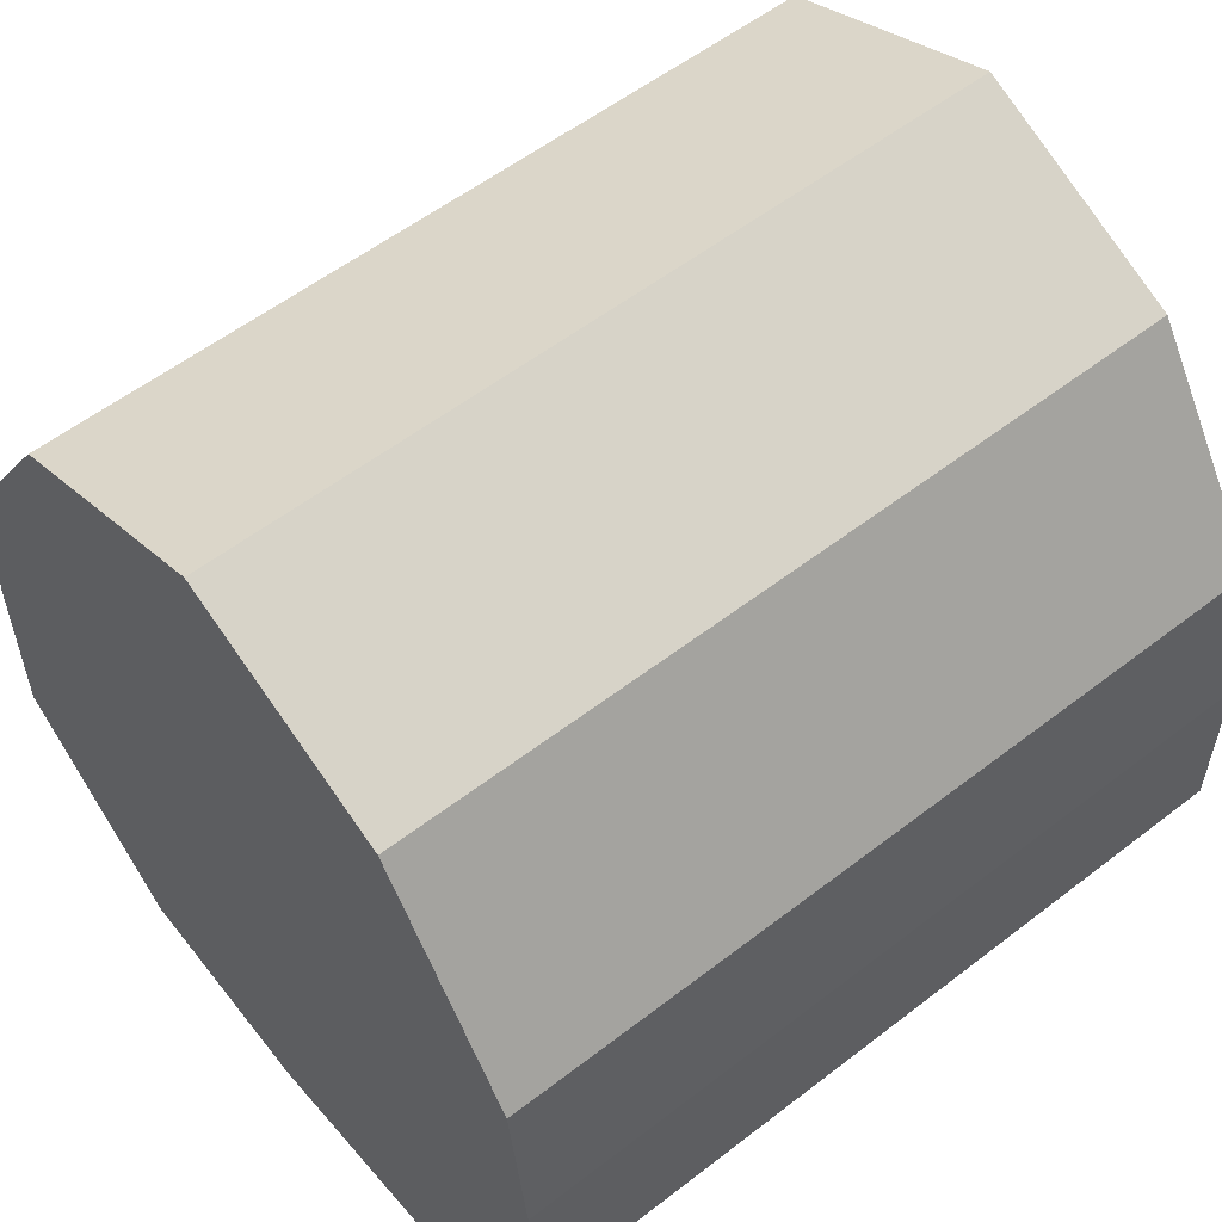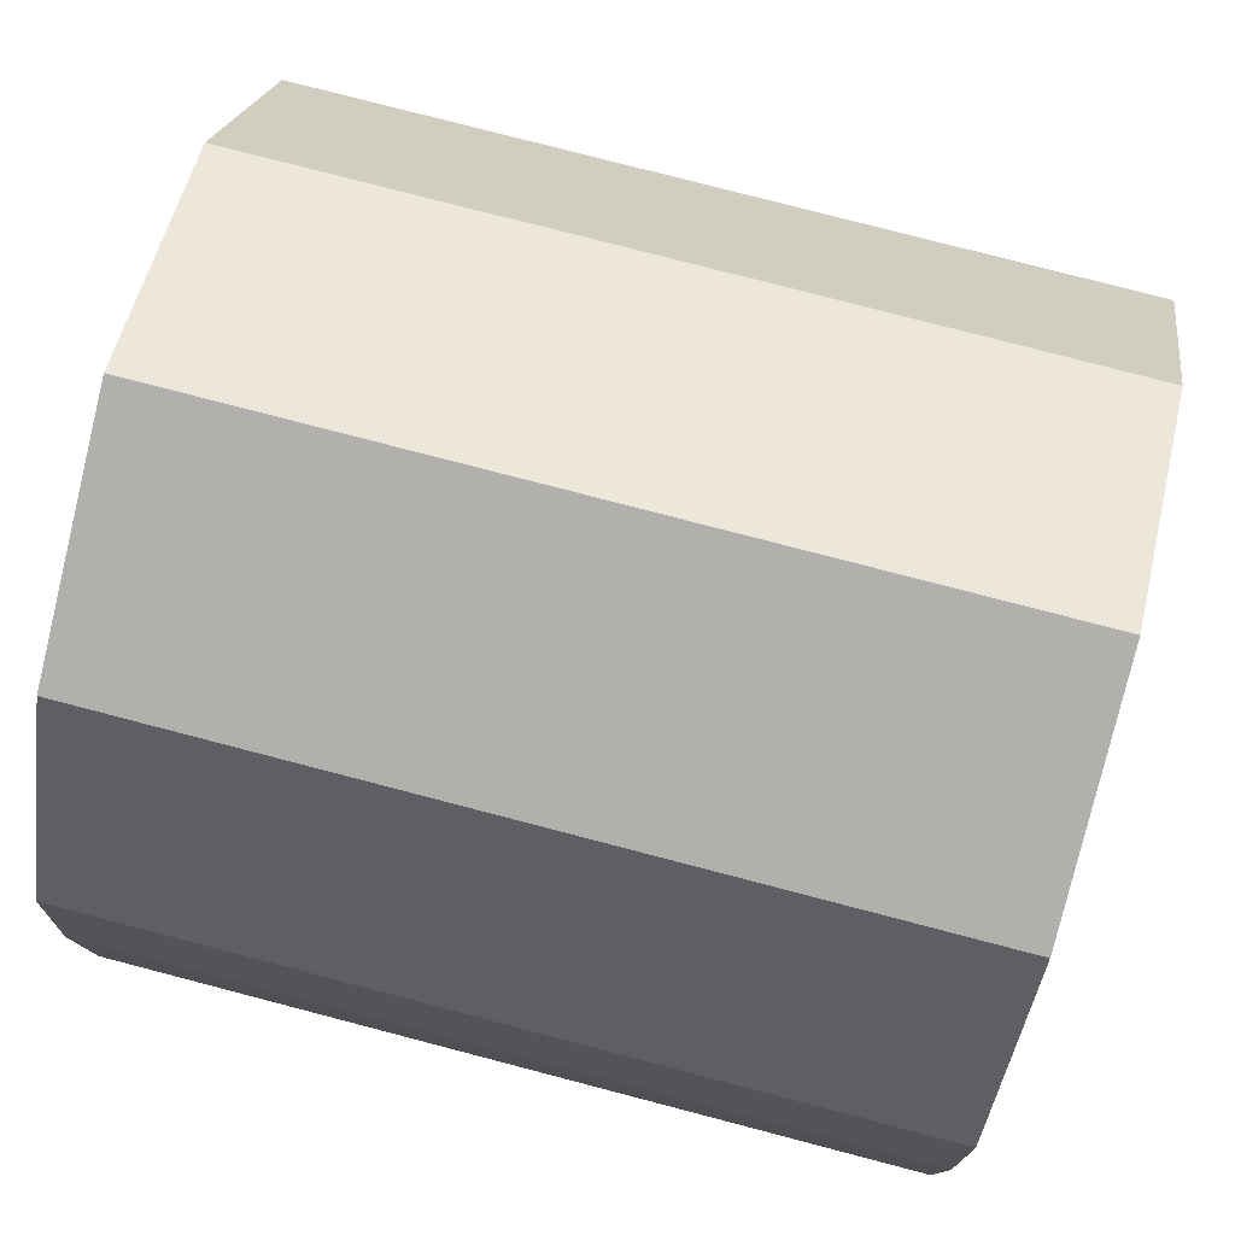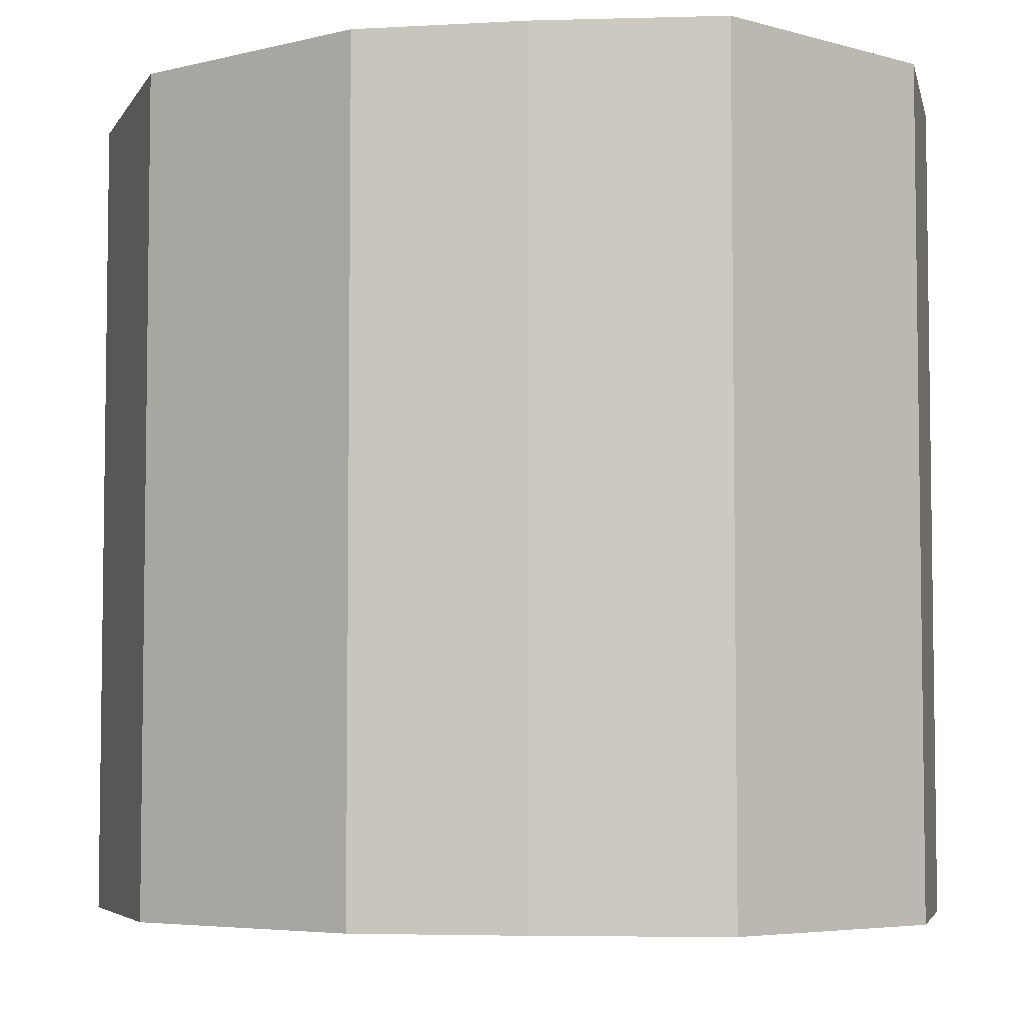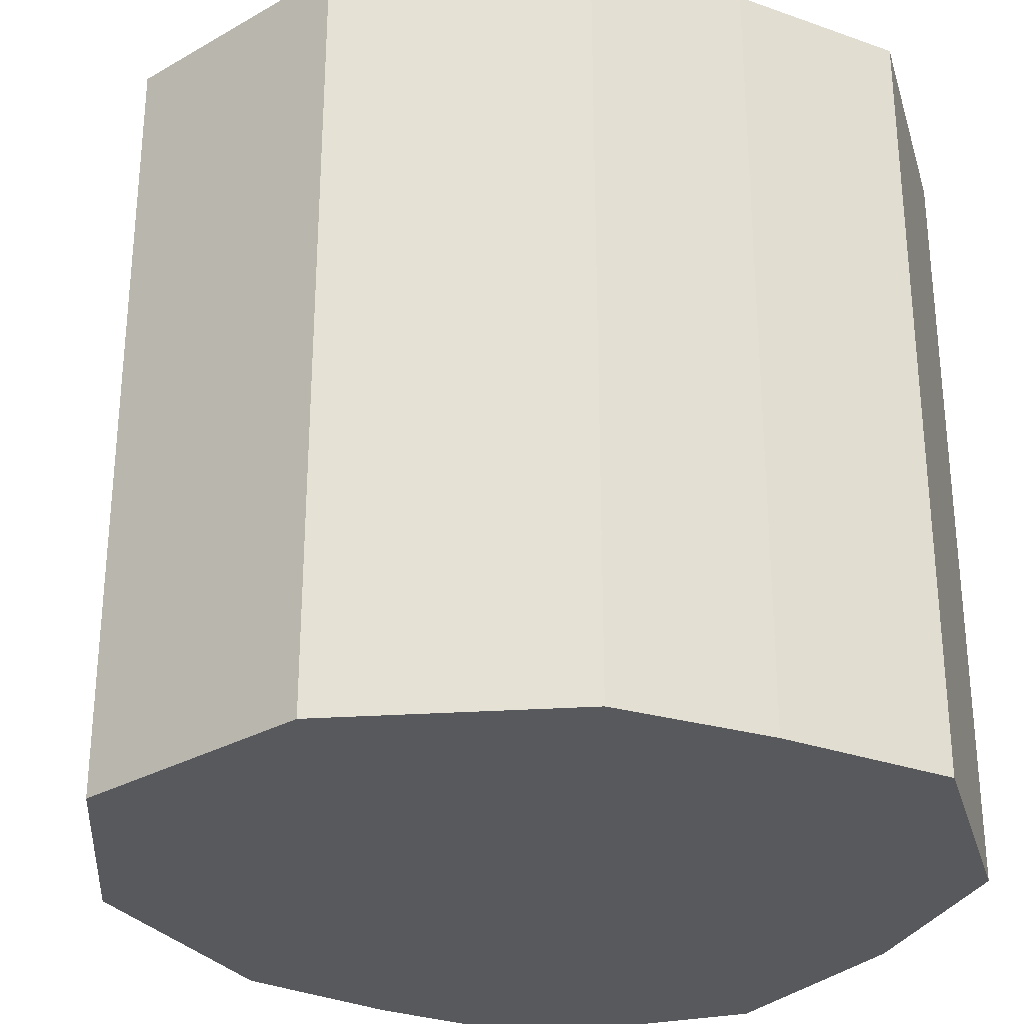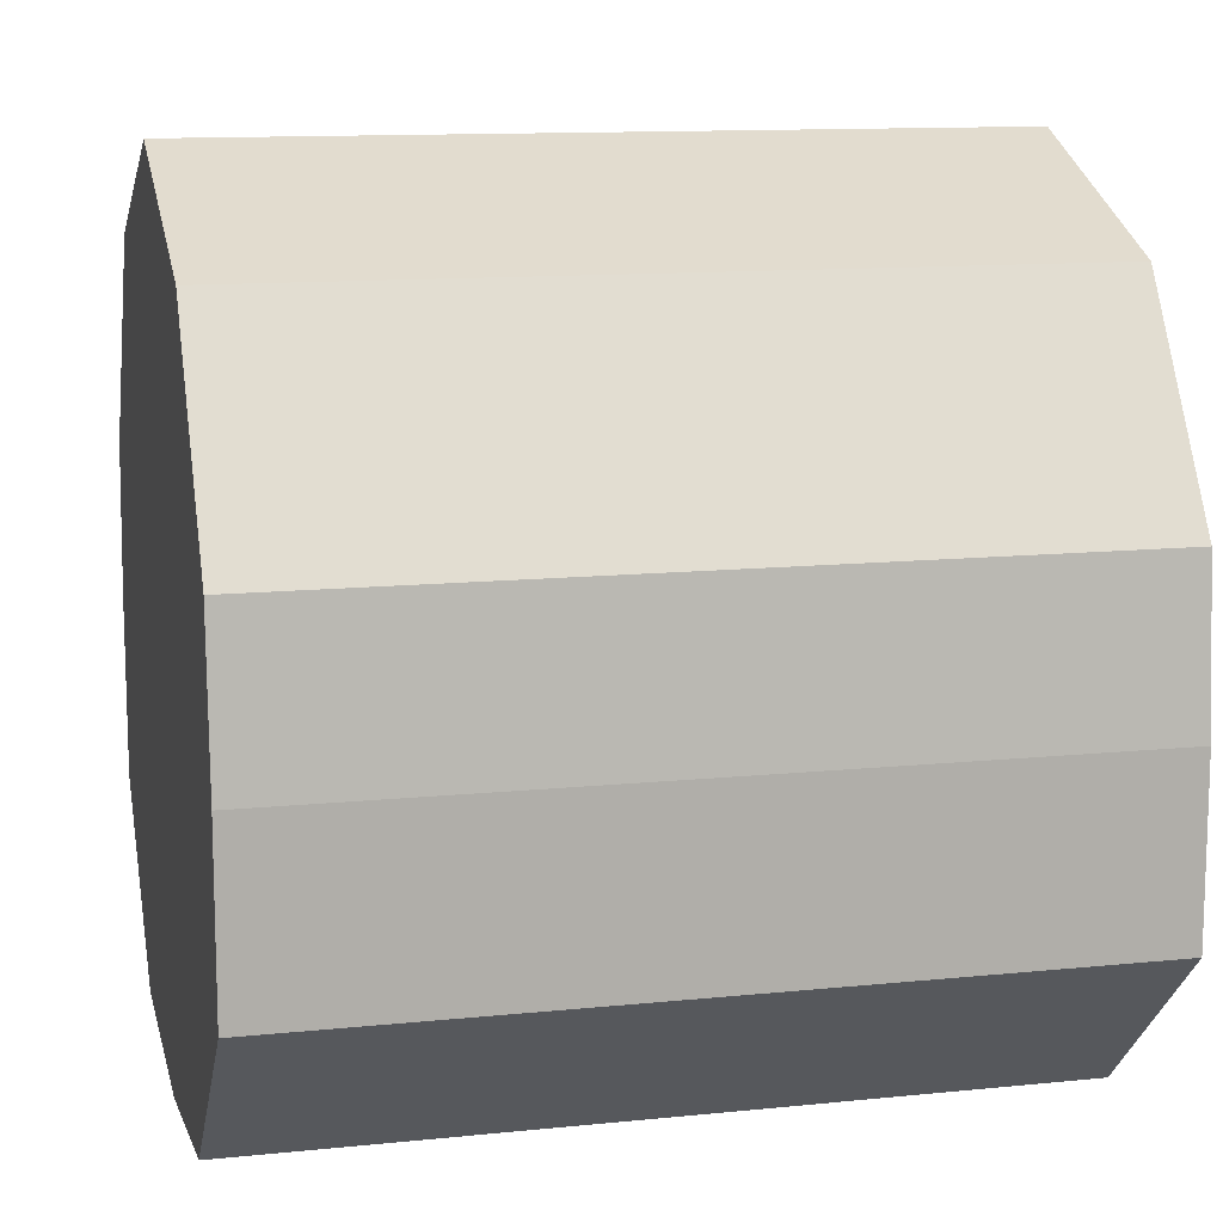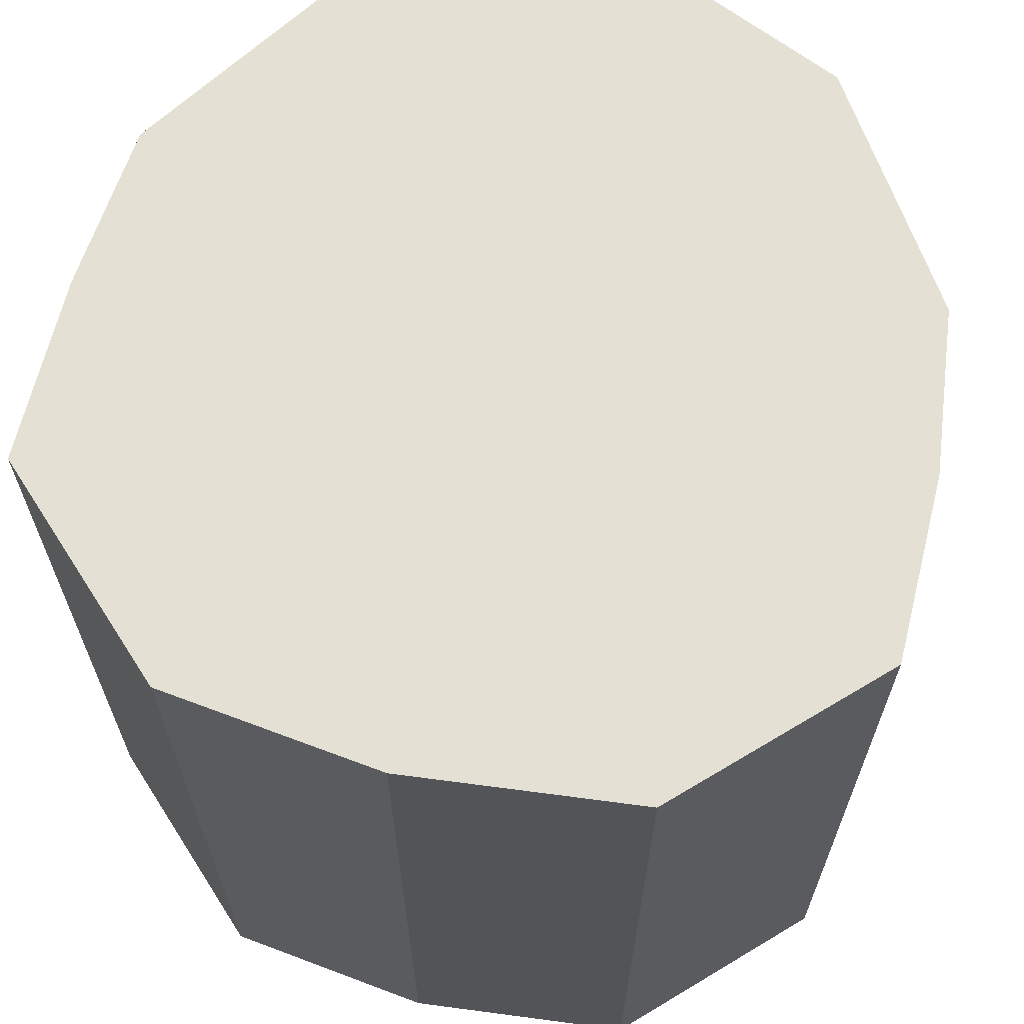
<metadata>
{"format":"obj","ext":"obj","renderer":"f3d","projection":"perspective","resolution":1024,"background":"white","views":[{"elev":56.4,"azim":51.1,"up":"+Y"},{"elev":78.3,"azim":-75.4,"up":"+Y"},{"elev":-5.2,"azim":-84.9,"up":"+Z"},{"elev":-29.5,"azim":-117.6,"up":"+Z"},{"elev":12.1,"azim":-103.7,"up":"+Y"},{"elev":66.2,"azim":14.0,"up":"+Z"}]}
</metadata>
<code>
o Cylinder_Cylinder.001
v 0 1.401 -1
v 0 1.401 1
v 0.5676 1.157 -1
v 0.5676 1.157 1
v 0.9234 0.6235 -1
v 0.9234 0.6235 1
v 0.9749 0.2225 -1
v 0.9749 0.2225 1
v 0.9749 -0.2225 -1
v 0.9749 -0.2225 1
v 0.5516 -0.6474 -1
v 0.5516 -0.6474 1
v 0 -0.7094 -1
v 0 -0.7094 1
v -0.5232 -0.6474 -1
v -0.5232 -0.6474 1
v -0.9749 -0.2225 -1
v -0.9749 -0.2225 1
v -0.9749 0.2225 -1
v -0.9749 0.2225 1
v -0.9399 0.6235 -1
v -0.9399 0.6235 1
v -0.5931 1.157 -1
v -0.5931 1.157 1
f 1 2 4 3
f 3 4 6 5
f 5 6 8 7
f 7 8 10 9
f 9 10 12 11
f 11 12 14 13
f 13 14 16 15
f 15 16 18 17
f 17 18 20 19
f 19 20 22 21
f 4 2 24 22 20 18 16 14 12 10 8 6
f 21 22 24 23
f 23 24 2 1
f 1 3 5 7 9 11 13 15 17 19 21 23

</code>
